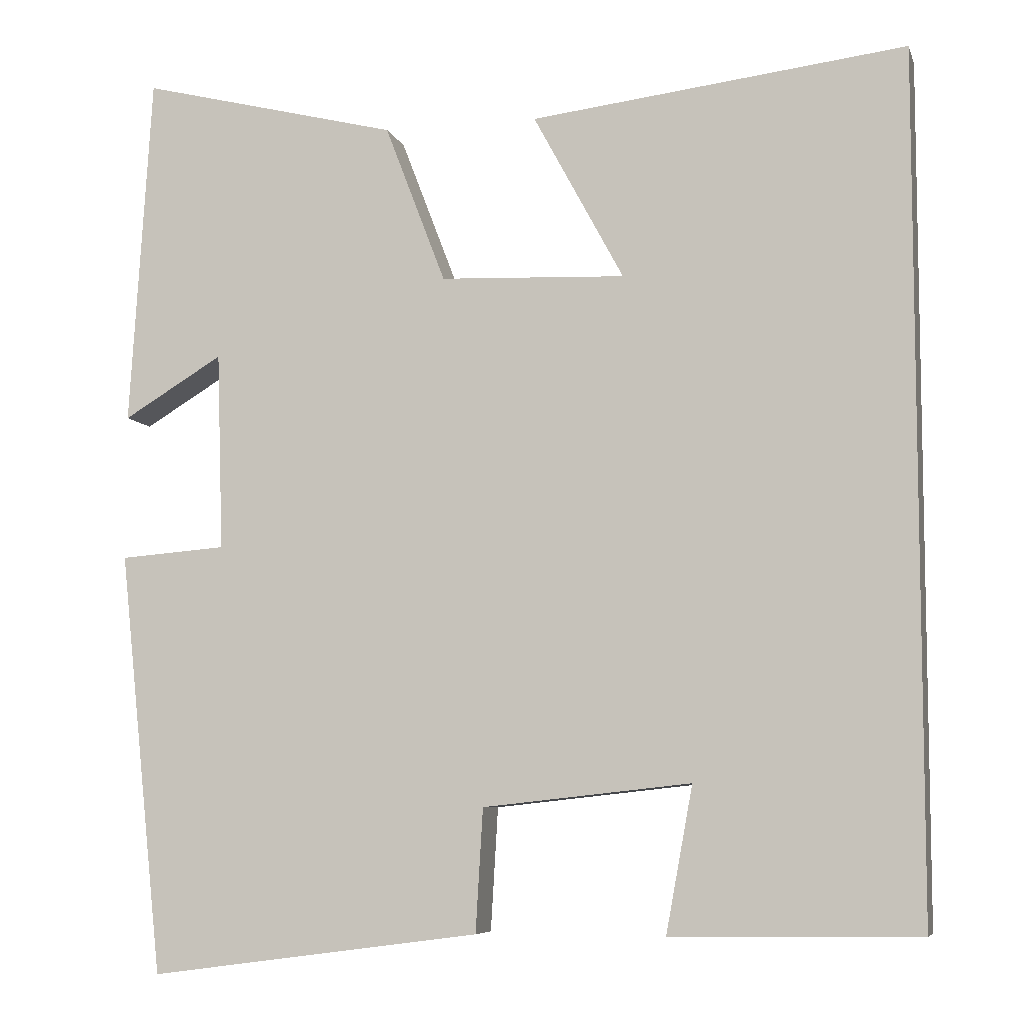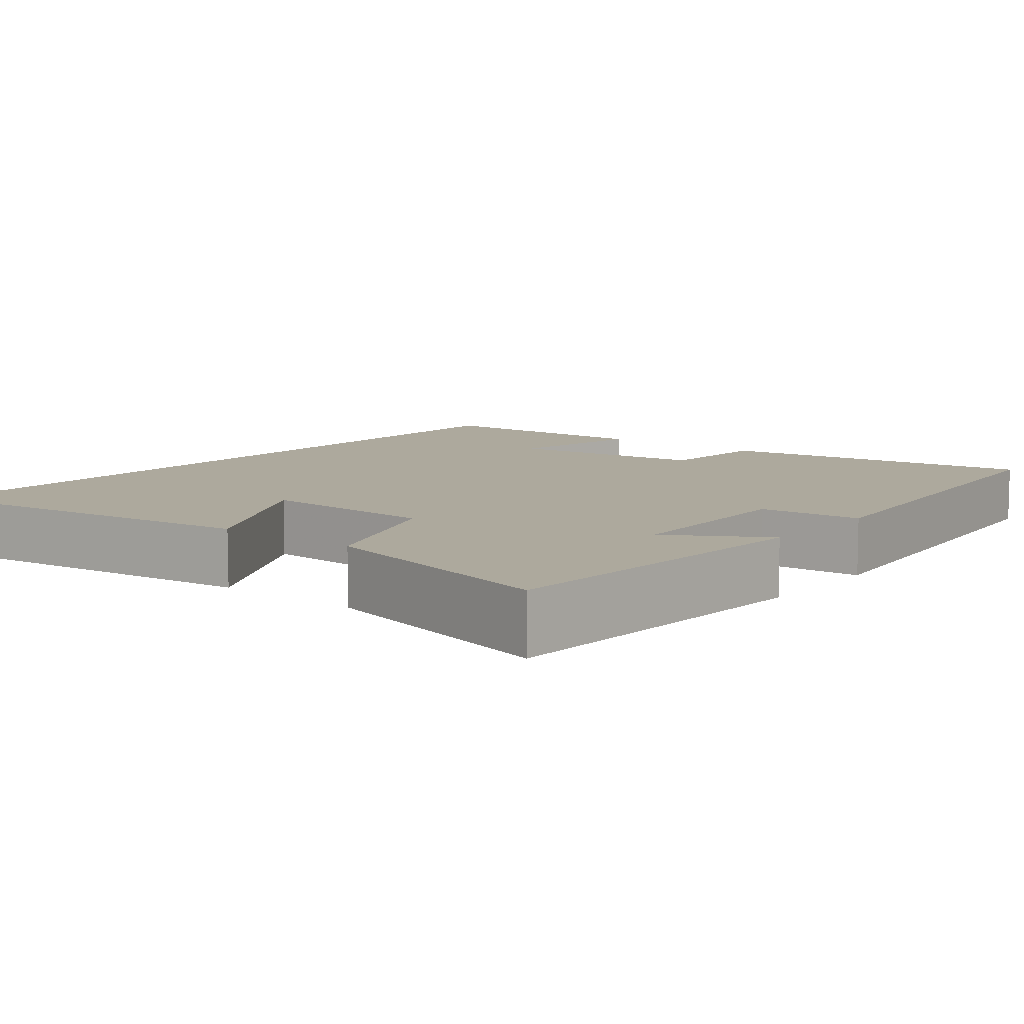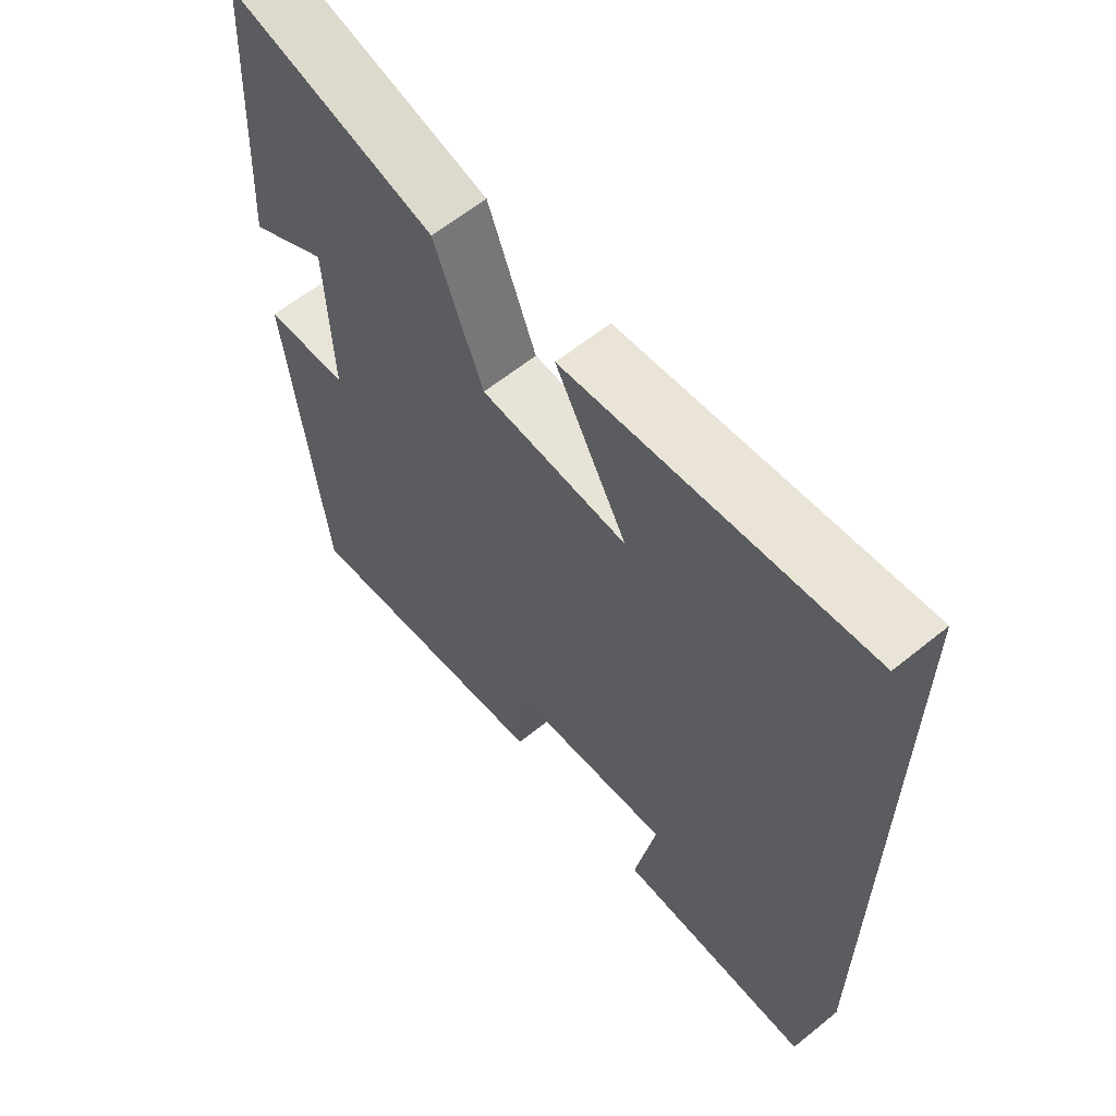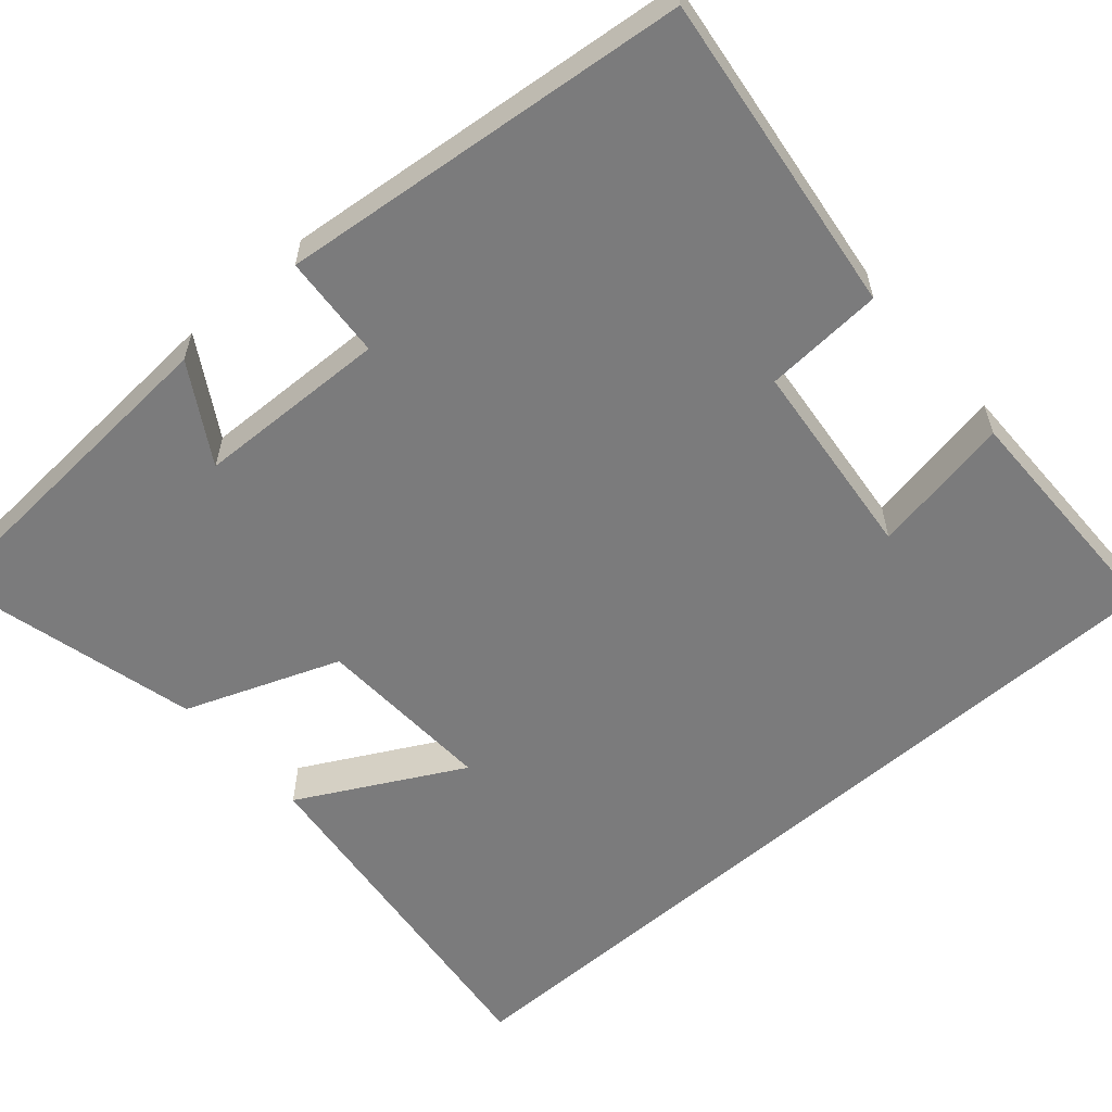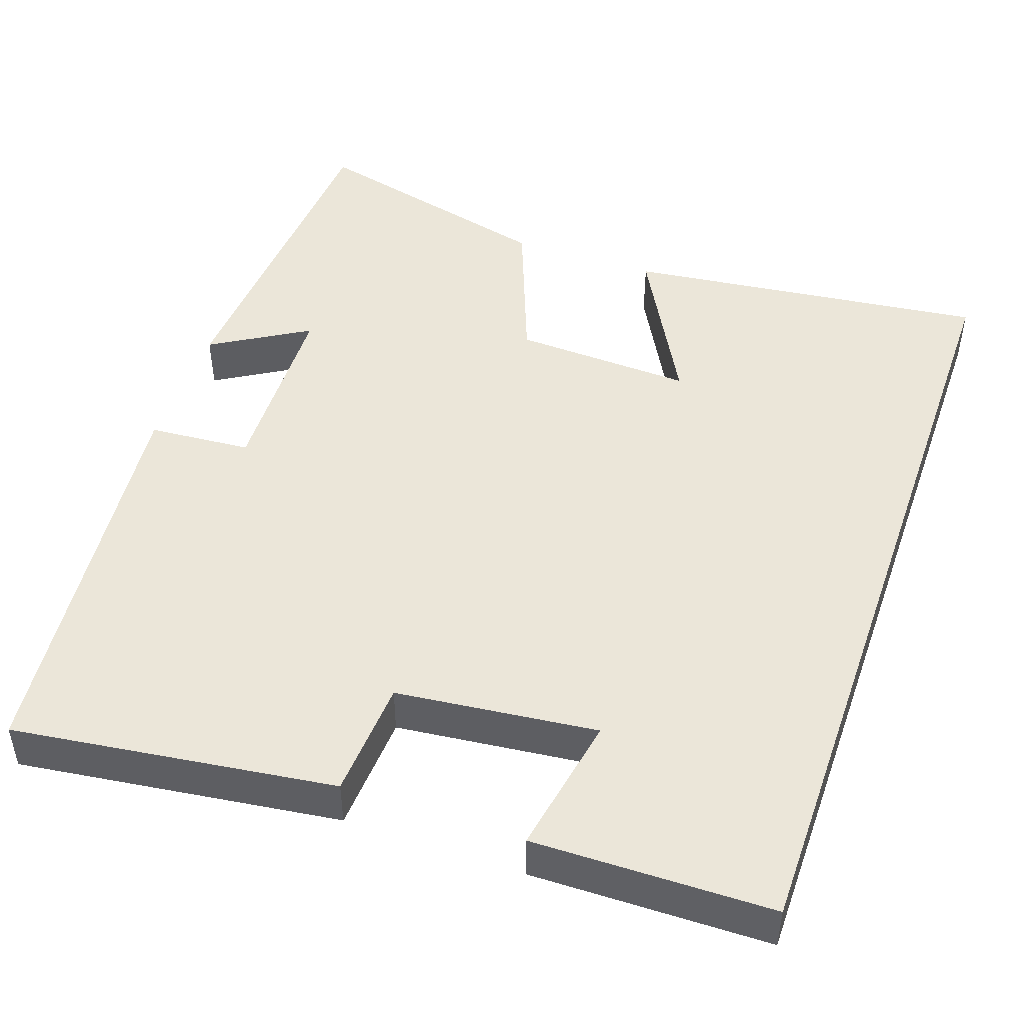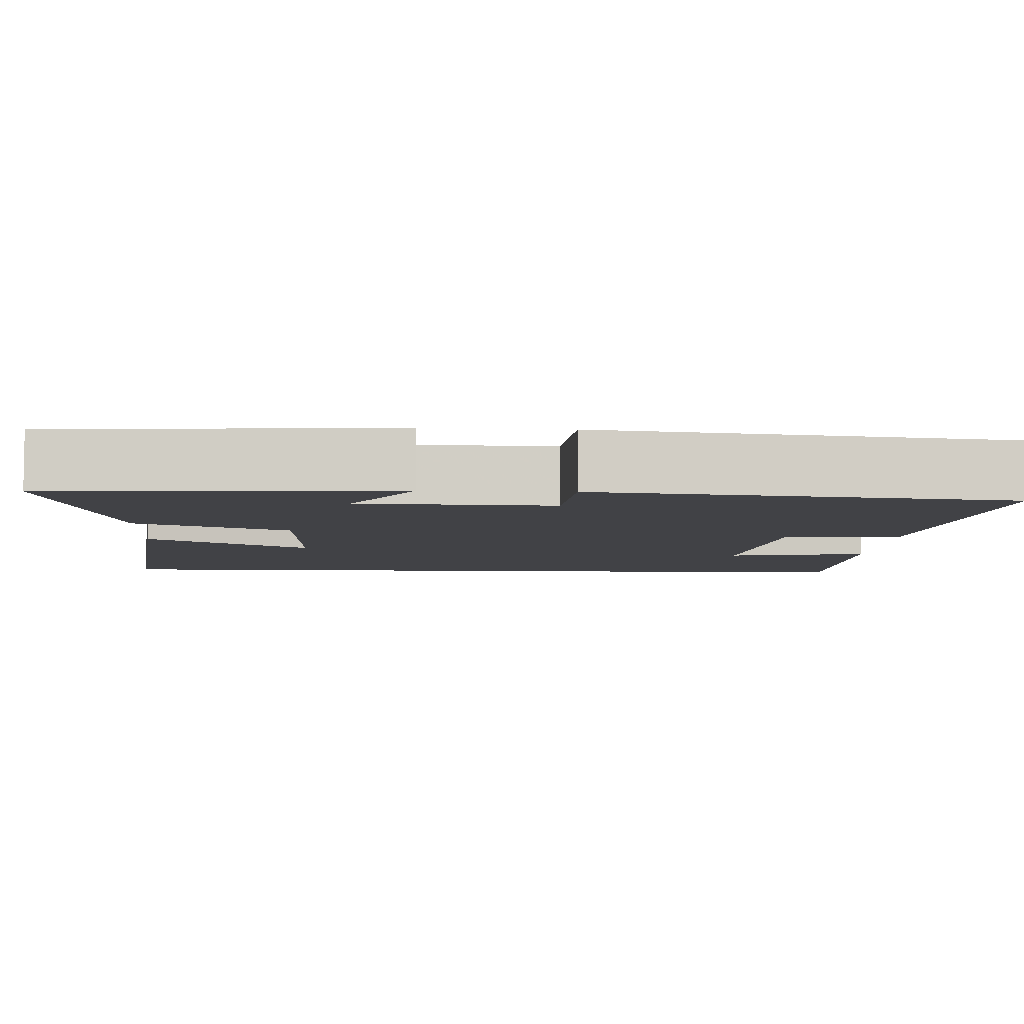
<metadata>
{"format":"obj","ext":"obj","renderer":"f3d","projection":"perspective","resolution":1024,"background":"white","views":[{"elev":-7.2,"azim":-165.3,"up":"+Z"},{"elev":8.8,"azim":38.7,"up":"+Y"},{"elev":61.4,"azim":-129.5,"up":"+Z"},{"elev":-58.5,"azim":131.3,"up":"+Y"},{"elev":47.3,"azim":-160.8,"up":"+Y"},{"elev":-6.6,"azim":87.0,"up":"+Y"}]}
</metadata>
<code>
v 0.473 0.07 0.58
v 0.5 0.07 0.146
v 0.377 0.07 0.22
v 0.369 0.07 -0.024
v 0.5 0.07 -0.034
v 0.445 0.07 -0.554
v 0.036 0.07 -0.5
v 0.027 0.07 -0.349
v -0.229 0.07 -0.321
v -0.196 0.07 -0.5
v -0.5 0.07 -0.496
v -0.5 0.07 0.555
v -0.038 0.07 0.5
v -0.149 0.07 0.294
v 0.079 0.07 0.304
v 0.154 0.07 0.5
v 0.473 0 0.58
v 0.5 0 0.146
v 0.377 0 0.22
v 0.369 0 -0.024
v 0.5 0 -0.034
v 0.445 0 -0.554
v 0.036 0 -0.5
v 0.027 0 -0.349
v -0.229 0 -0.321
v -0.196 0 -0.5
v -0.5 0 -0.496
v -0.5 0 0.555
v -0.038 0 0.5
v -0.149 0 0.294
v 0.079 0 0.304
v 0.154 0 0.5
f 15 16 1
f 12 13 14
f 11 12 14
f 11 14 15
f 9 10 11
f 9 11 15 1
f 5 6 7 8
f 4 5 8 9
f 3 4 9
f 1 2 3
f 1 3 9
f 17 32 31
f 30 29 28
f 30 28 27
f 31 30 27
f 27 26 25
f 17 31 27 25
f 24 23 22 21
f 25 24 21 20
f 25 20 19
f 19 18 17
f 25 19 17
f 1 17 18 2
f 2 18 19 3
f 3 19 20 4
f 4 20 21 5
f 5 21 22 6
f 6 22 23 7
f 7 23 24 8
f 8 24 25 9
f 9 25 26 10
f 10 26 27 11
f 11 27 28 12
f 12 28 29 13
f 13 29 30 14
f 14 30 31 15
f 15 31 32 16
f 16 32 17 1

</code>
